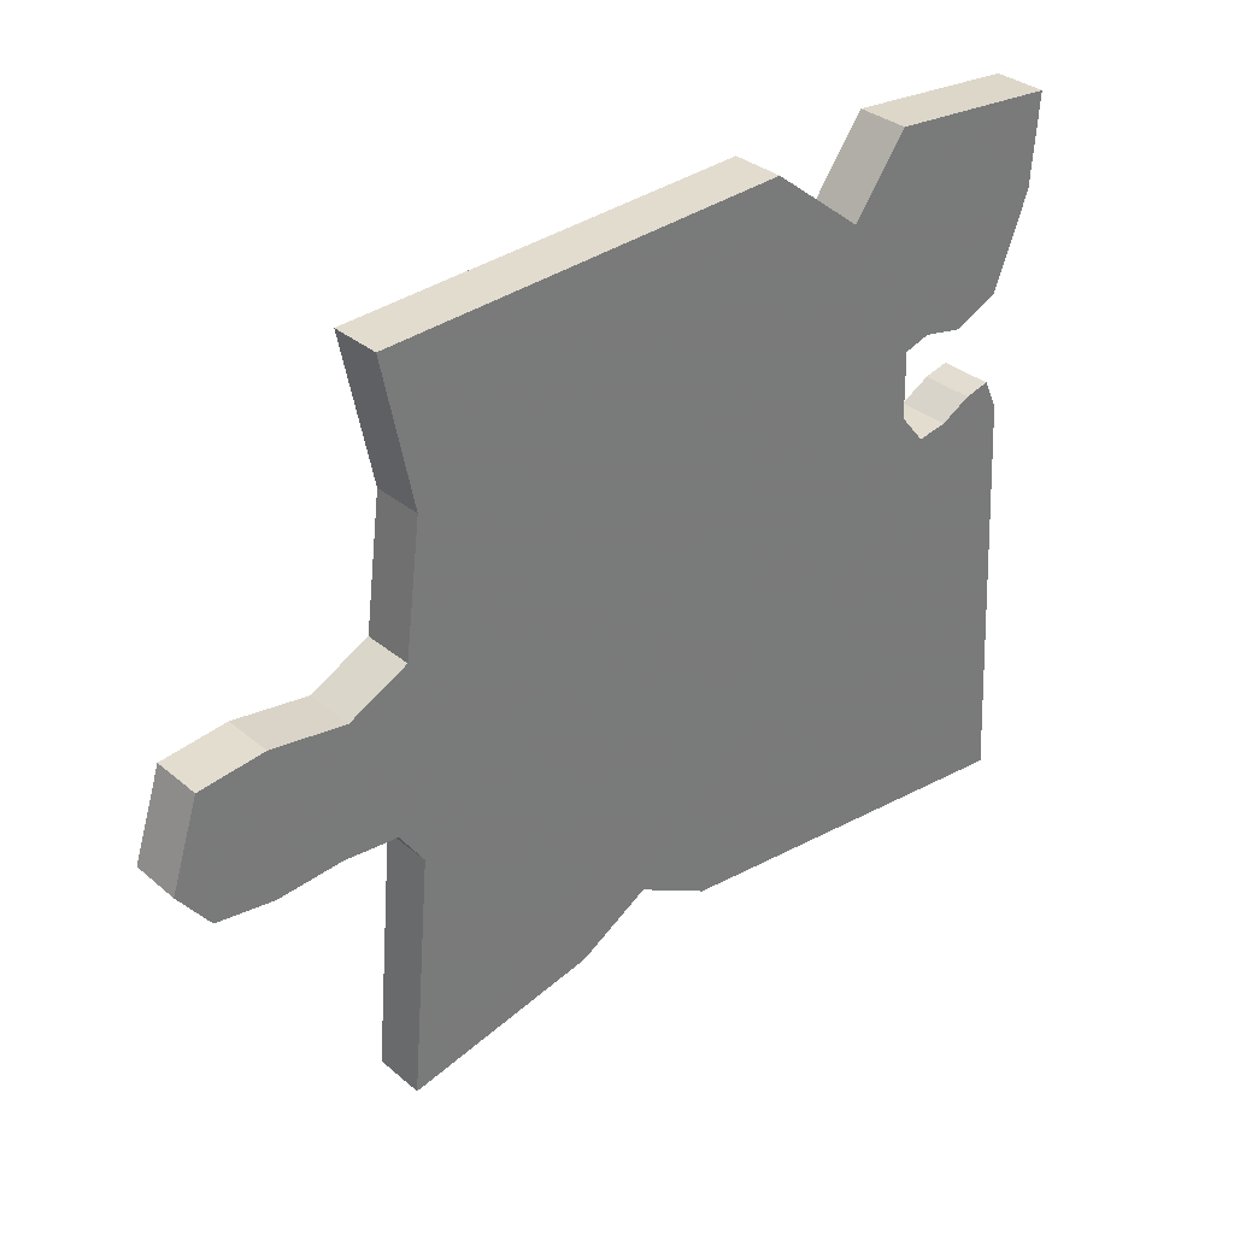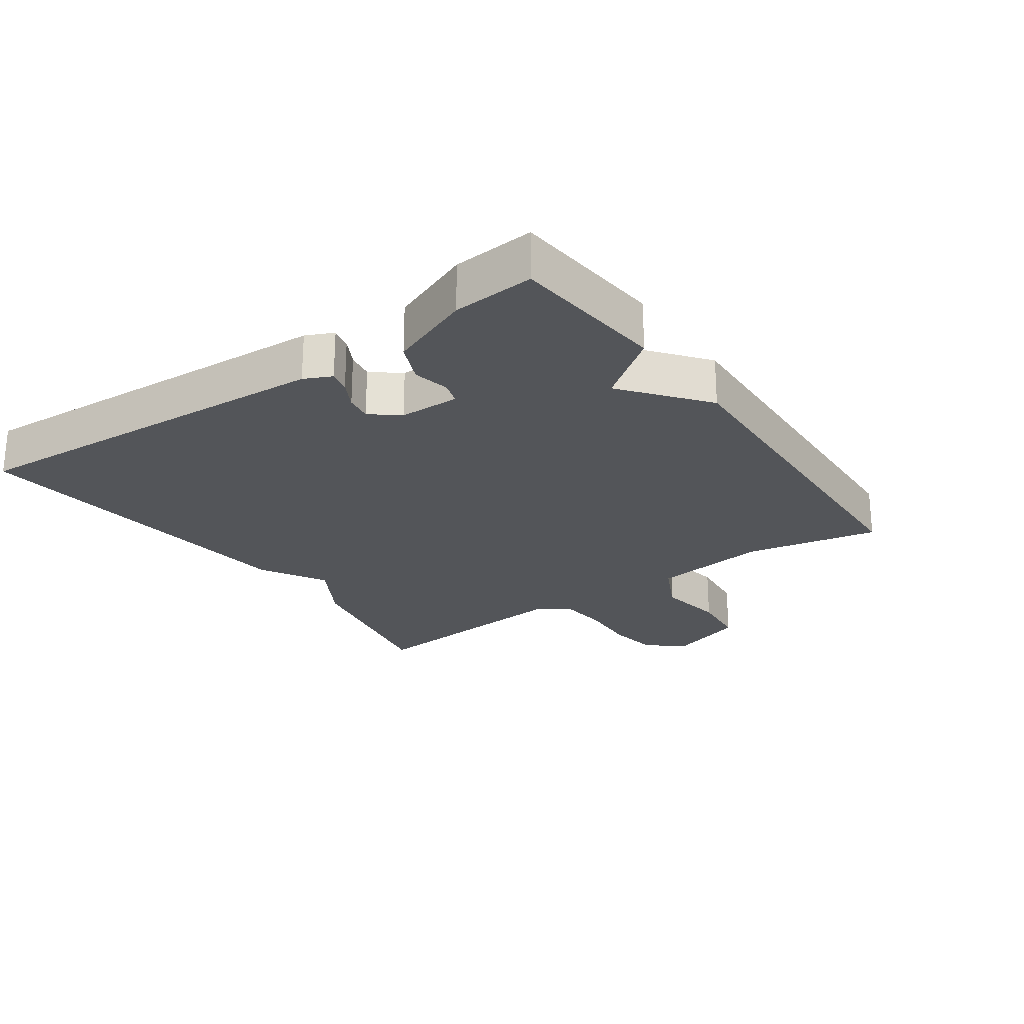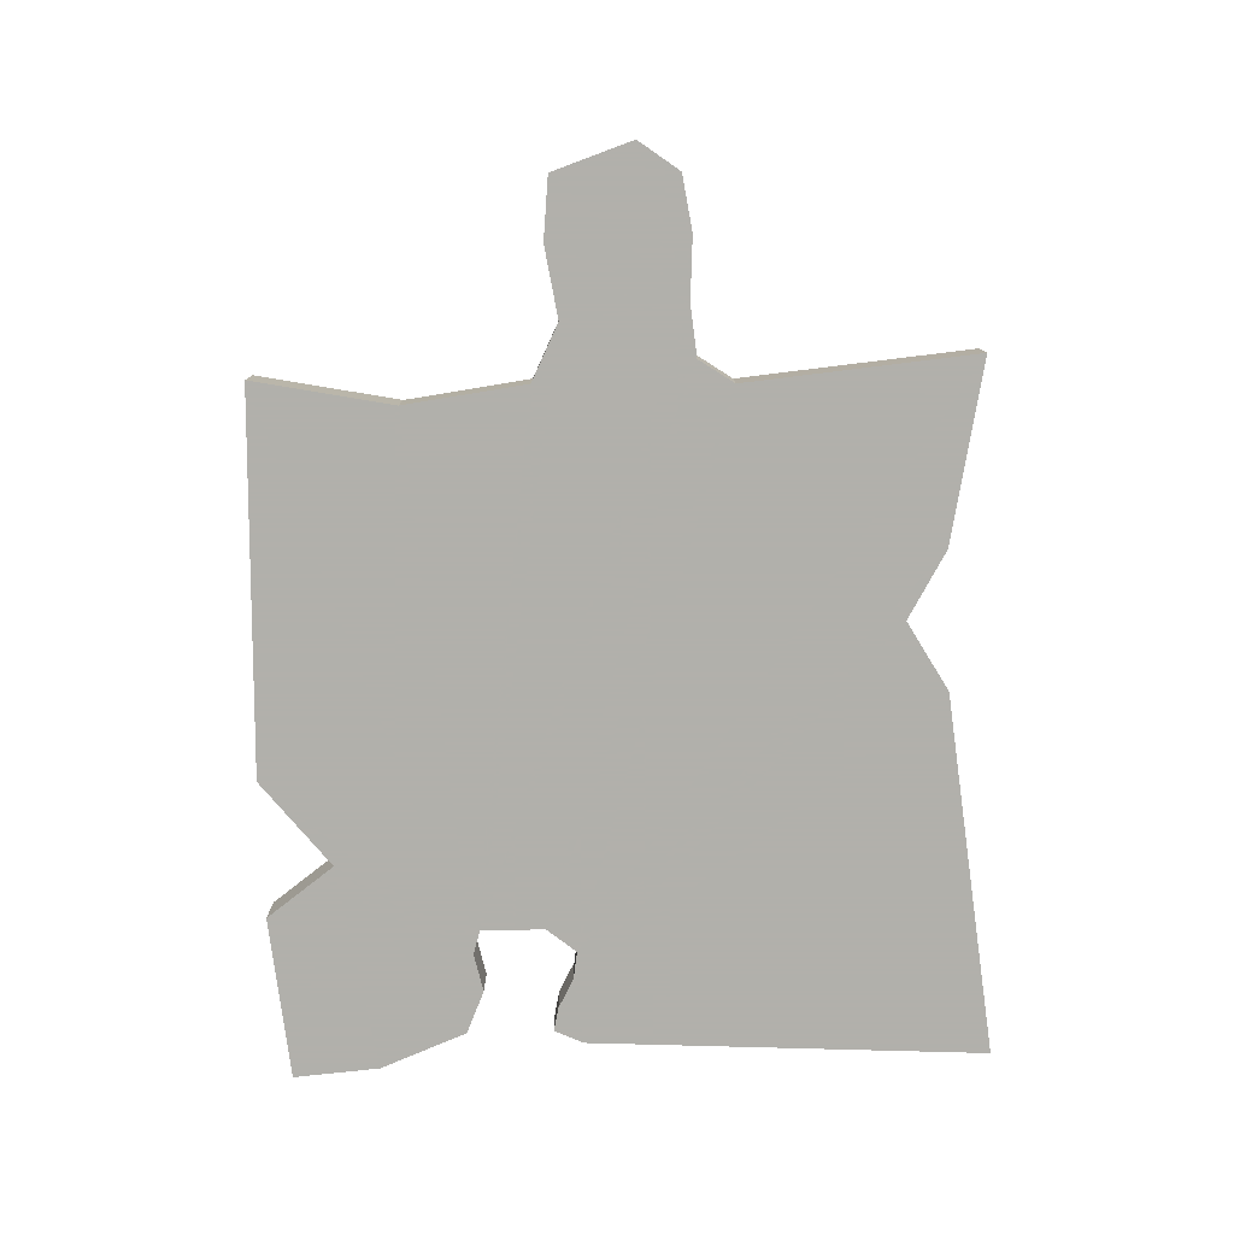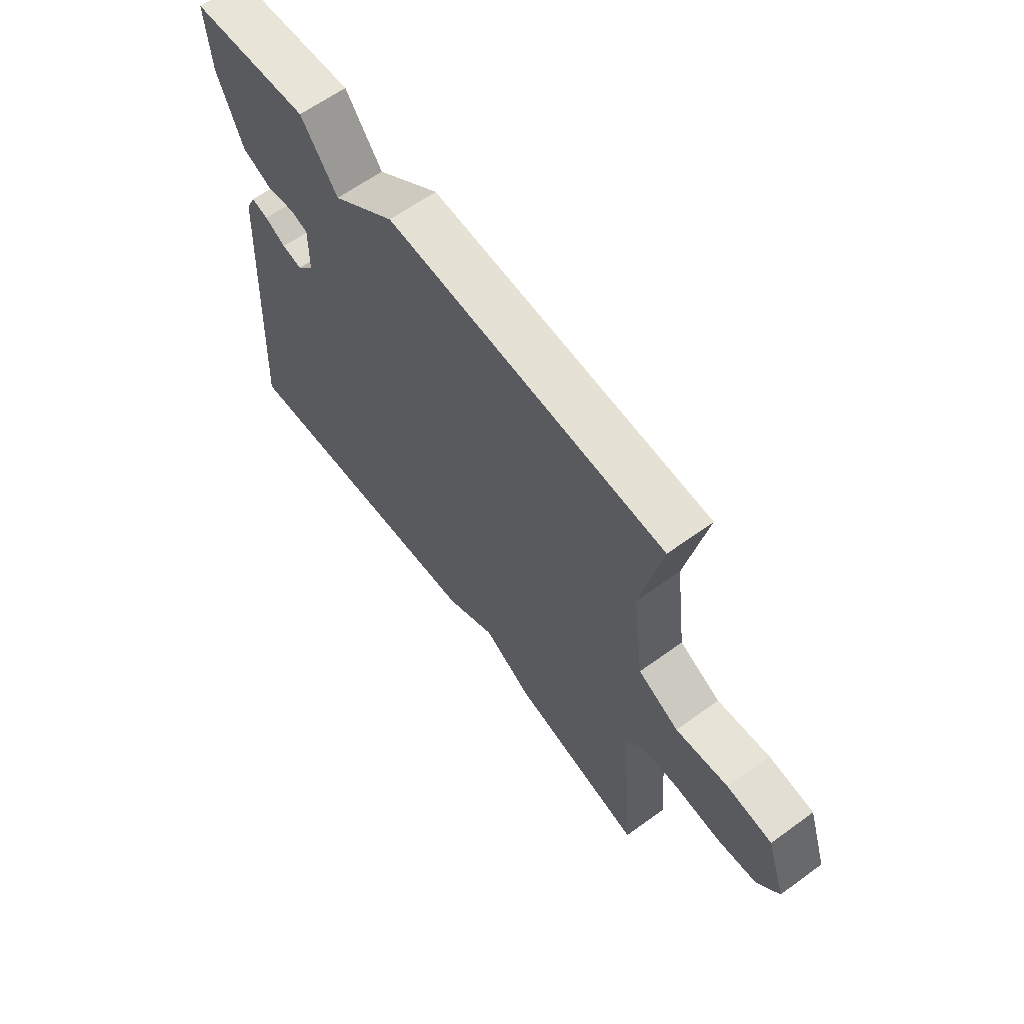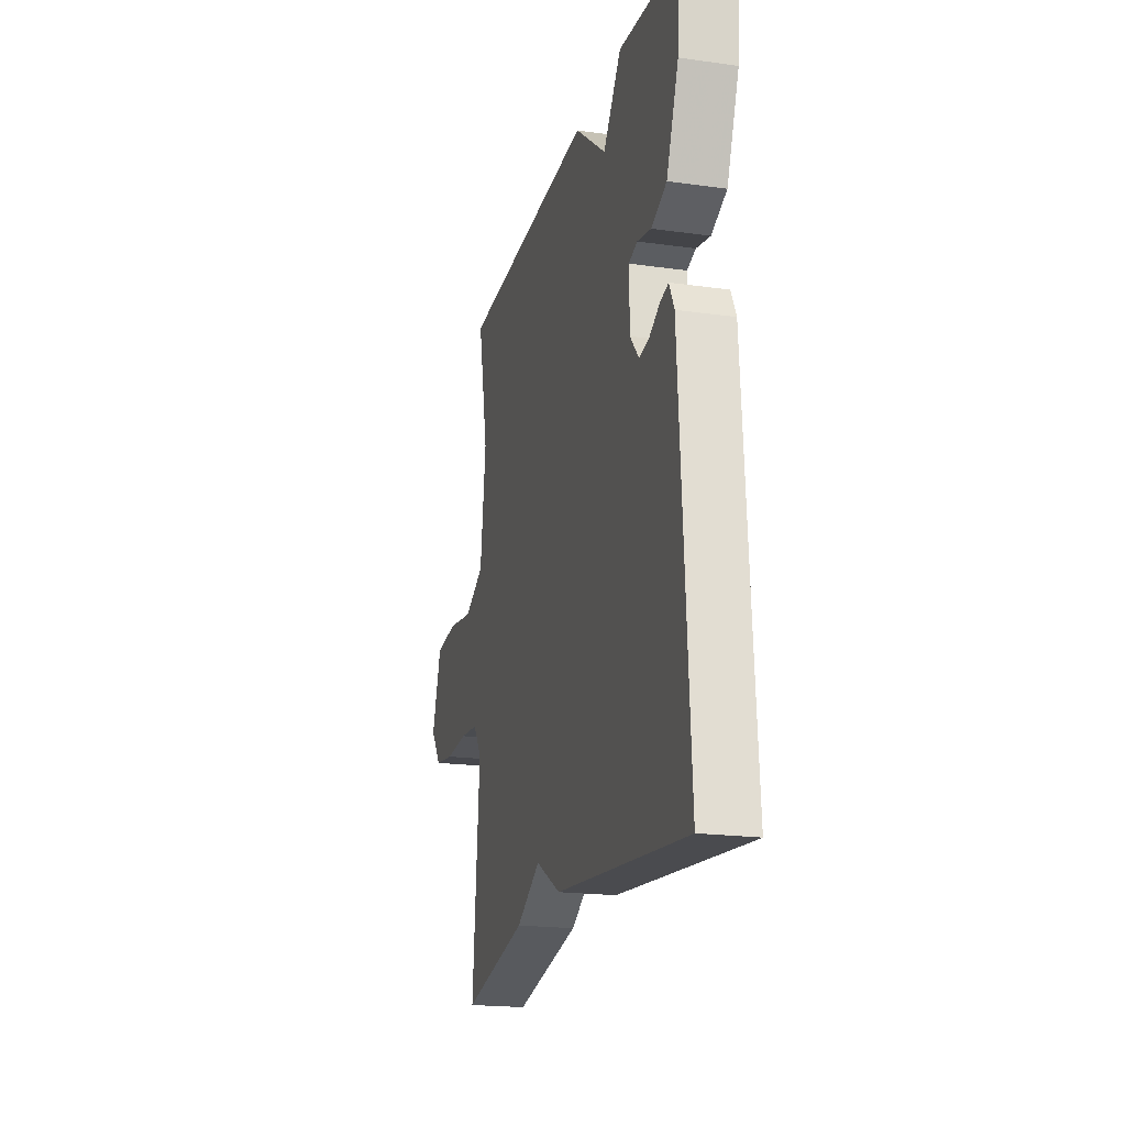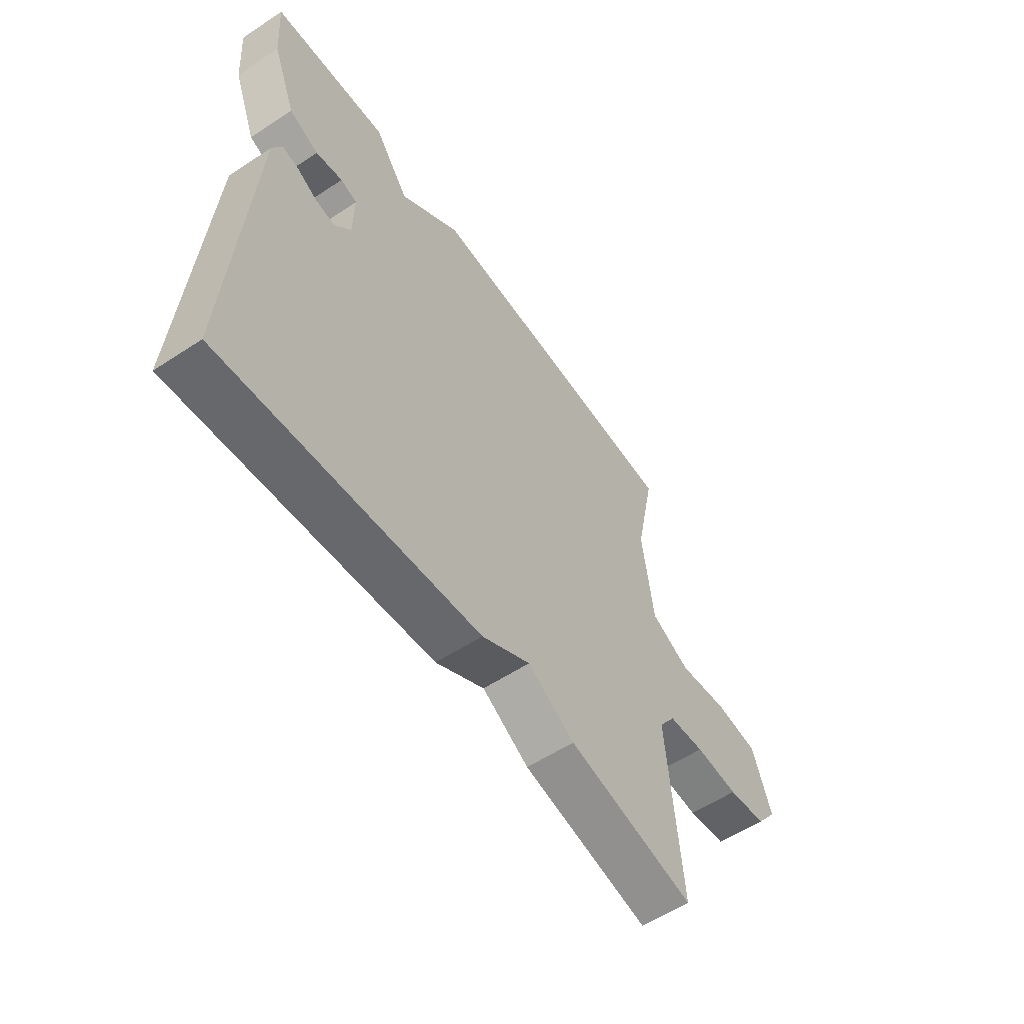
<metadata>
{"format":"obj","ext":"obj","renderer":"f3d","projection":"perspective","resolution":1024,"background":"white","views":[{"elev":33.7,"azim":138.5,"up":"+Z"},{"elev":-24.0,"azim":-54.7,"up":"+Y"},{"elev":-78.5,"azim":92.1,"up":"+Y"},{"elev":63.0,"azim":53.7,"up":"+Z"},{"elev":-19.9,"azim":-104.5,"up":"+Z"},{"elev":-57.1,"azim":-55.6,"up":"+Z"}]}
</metadata>
<code>
v -0.5 0.07 -0.5
v -0.463 0.07 0.081
v -0.443 0.07 0.123
v -0.409 0.07 0.115
v -0.367 0.07 0.092
v -0.326 0.07 0.085
v -0.291 0.07 0.128
v -0.289 0.07 0.221
v -0.324 0.07 0.232
v -0.38 0.07 0.22
v -0.442 0.07 0.247
v -0.491 0.07 0.374
v -0.5 0.07 0.5
v -0.26 0.07 0.522
v -0.187 0.07 0.422
v -0.06 0.07 0.522
v 0.5 0.07 0.5
v 0.458 0.07 0.295
v 0.481 0.07 0.115
v 0.563 0.07 0.074
v 0.668 0.07 0.09
v 0.759 0.07 0.08
v 0.798 0.07 -0.038
v 0.754 0.07 -0.097
v 0.673 0.07 -0.109
v 0.582 0.07 -0.103
v 0.506 0.07 -0.11
v 0.471 0.07 -0.161
v 0.5 0.07 -0.5
v 0.234 0.07 -0.445
v 0.136 0.07 -0.387
v 0.034 0.07 -0.445
v -0.5 0 -0.5
v -0.463 0 0.081
v -0.443 0 0.123
v -0.409 0 0.115
v -0.367 0 0.092
v -0.326 0 0.085
v -0.291 0 0.128
v -0.289 0 0.221
v -0.324 0 0.232
v -0.38 0 0.22
v -0.442 0 0.247
v -0.491 0 0.374
v -0.5 0 0.5
v -0.26 0 0.522
v -0.187 0 0.422
v -0.06 0 0.522
v 0.5 0 0.5
v 0.458 0 0.295
v 0.481 0 0.115
v 0.563 0 0.074
v 0.668 0 0.09
v 0.759 0 0.08
v 0.798 0 -0.038
v 0.754 0 -0.097
v 0.673 0 -0.109
v 0.582 0 -0.103
v 0.506 0 -0.11
v 0.471 0 -0.161
v 0.5 0 -0.5
v 0.234 0 -0.445
v 0.136 0 -0.387
v 0.034 0 -0.445
f 3 4 5
f 2 3 5
f 1 2 5
f 32 1 5
f 31 32 5
f 31 5 6
f 30 31 6
f 29 30 6
f 28 29 6
f 27 28 6 7
f 26 27 7 8
f 24 25 26
f 23 24 26
f 22 23 26
f 21 22 26
f 20 21 26
f 19 20 26 8
f 18 19 8 9
f 17 18 9
f 16 17 9
f 15 16 9
f 13 14 15
f 12 13 15
f 11 12 15
f 10 11 15
f 9 10 15
f 37 36 35
f 37 35 34
f 37 34 33
f 37 33 64
f 37 64 63
f 38 37 63
f 38 63 62
f 38 62 61
f 38 61 60
f 39 38 60 59
f 40 39 59 58
f 58 57 56
f 58 56 55
f 58 55 54
f 58 54 53
f 58 53 52
f 40 58 52 51
f 41 40 51 50
f 41 50 49
f 41 49 48
f 41 48 47
f 47 46 45
f 47 45 44
f 47 44 43
f 47 43 42
f 47 42 41
f 1 33 34 2
f 2 34 35 3
f 3 35 36 4
f 4 36 37 5
f 5 37 38 6
f 6 38 39 7
f 7 39 40 8
f 8 40 41 9
f 9 41 42 10
f 10 42 43 11
f 11 43 44 12
f 12 44 45 13
f 13 45 46 14
f 14 46 47 15
f 15 47 48 16
f 16 48 49 17
f 17 49 50 18
f 18 50 51 19
f 19 51 52 20
f 20 52 53 21
f 21 53 54 22
f 22 54 55 23
f 23 55 56 24
f 24 56 57 25
f 25 57 58 26
f 26 58 59 27
f 27 59 60 28
f 28 60 61 29
f 29 61 62 30
f 30 62 63 31
f 31 63 64 32
f 32 64 33 1

</code>
